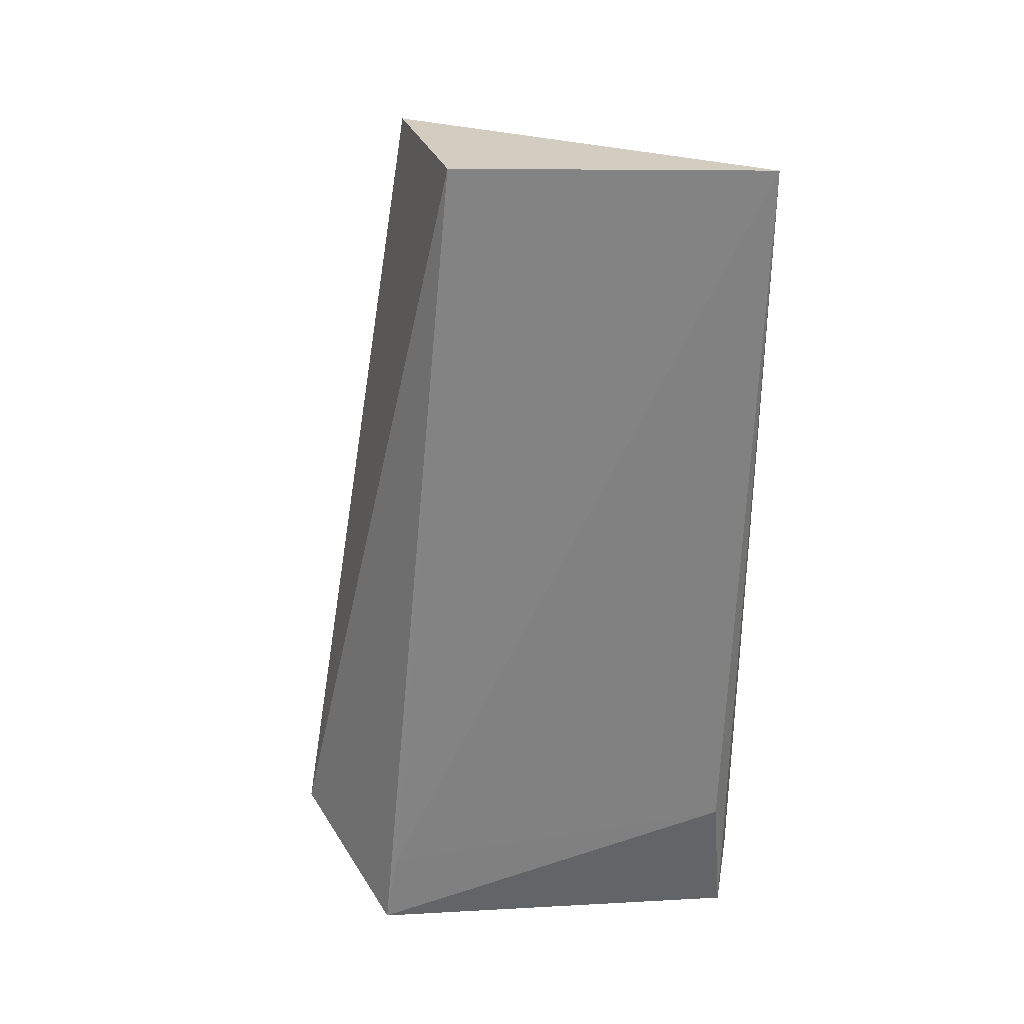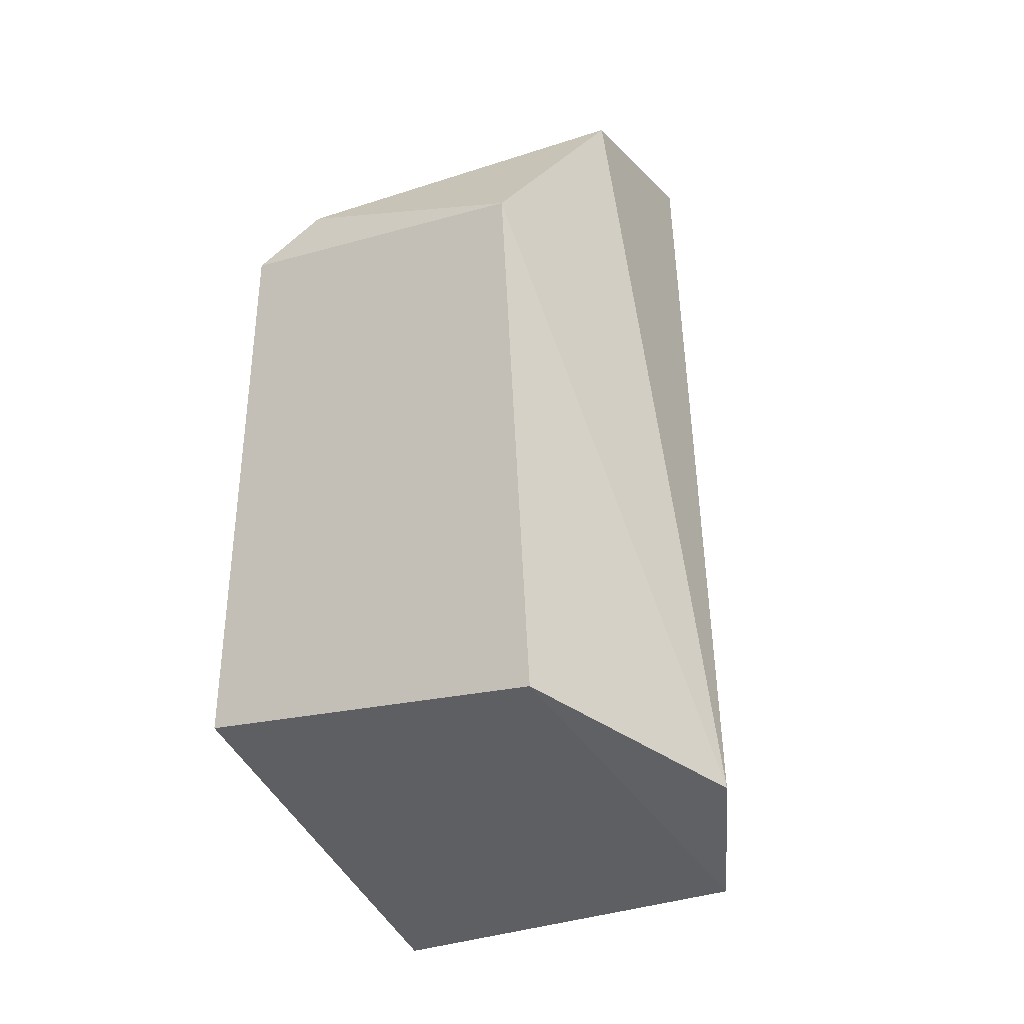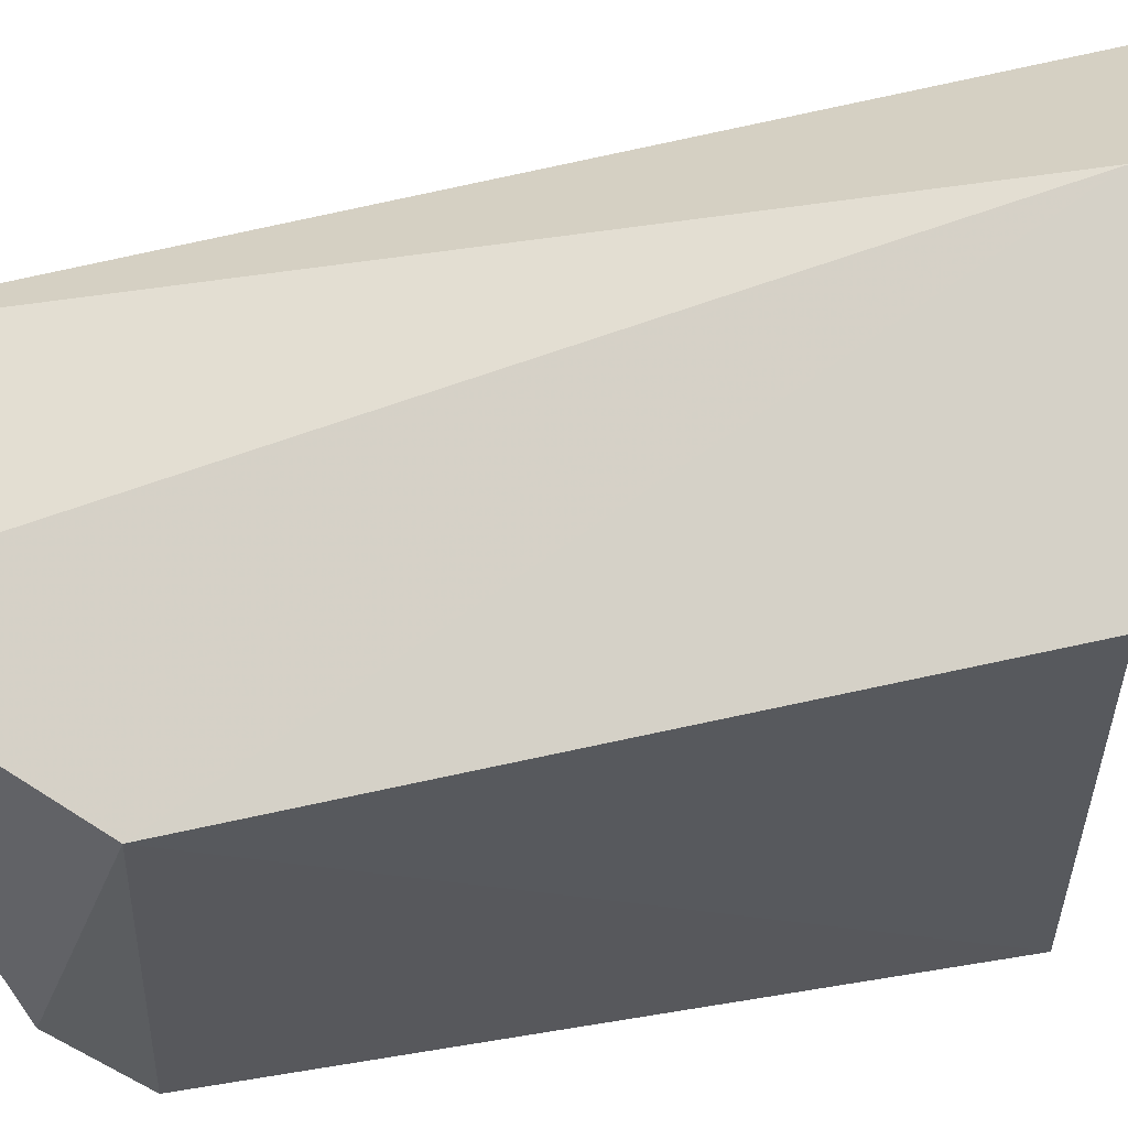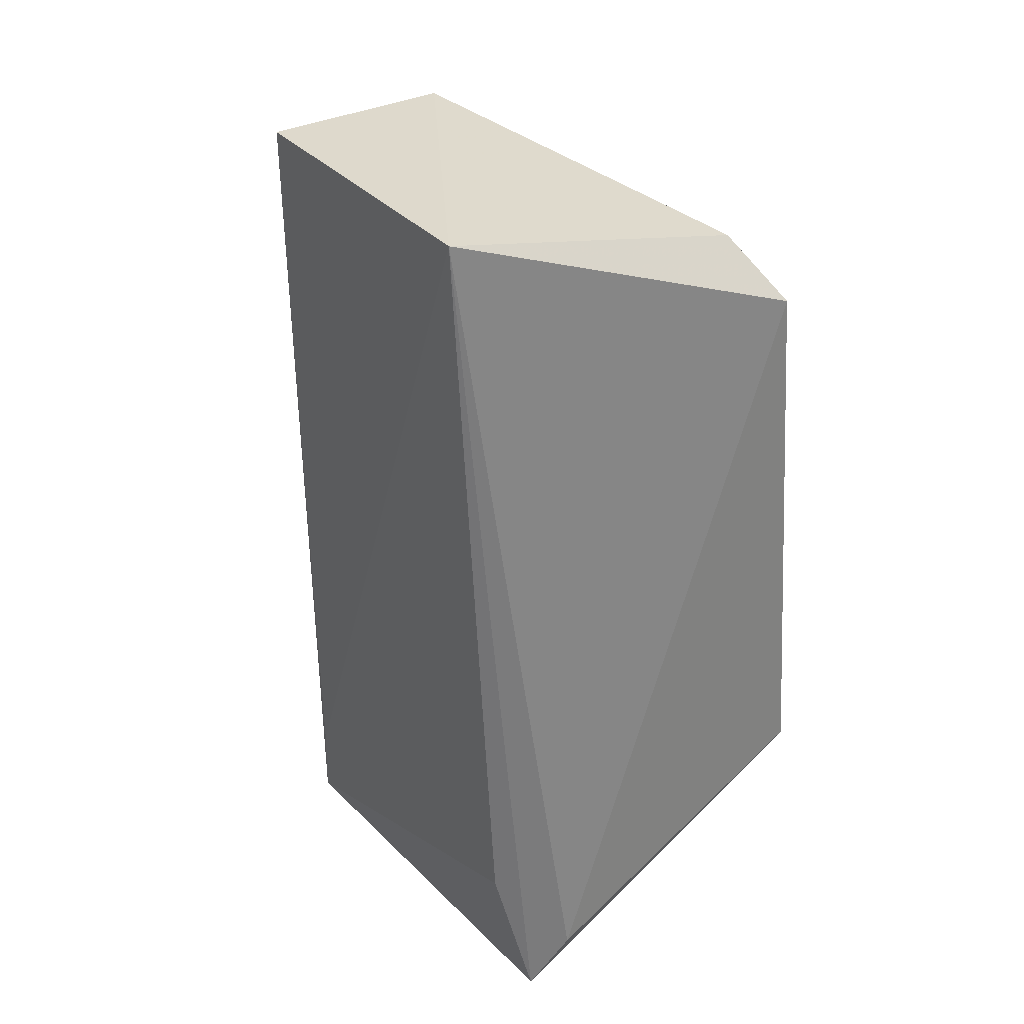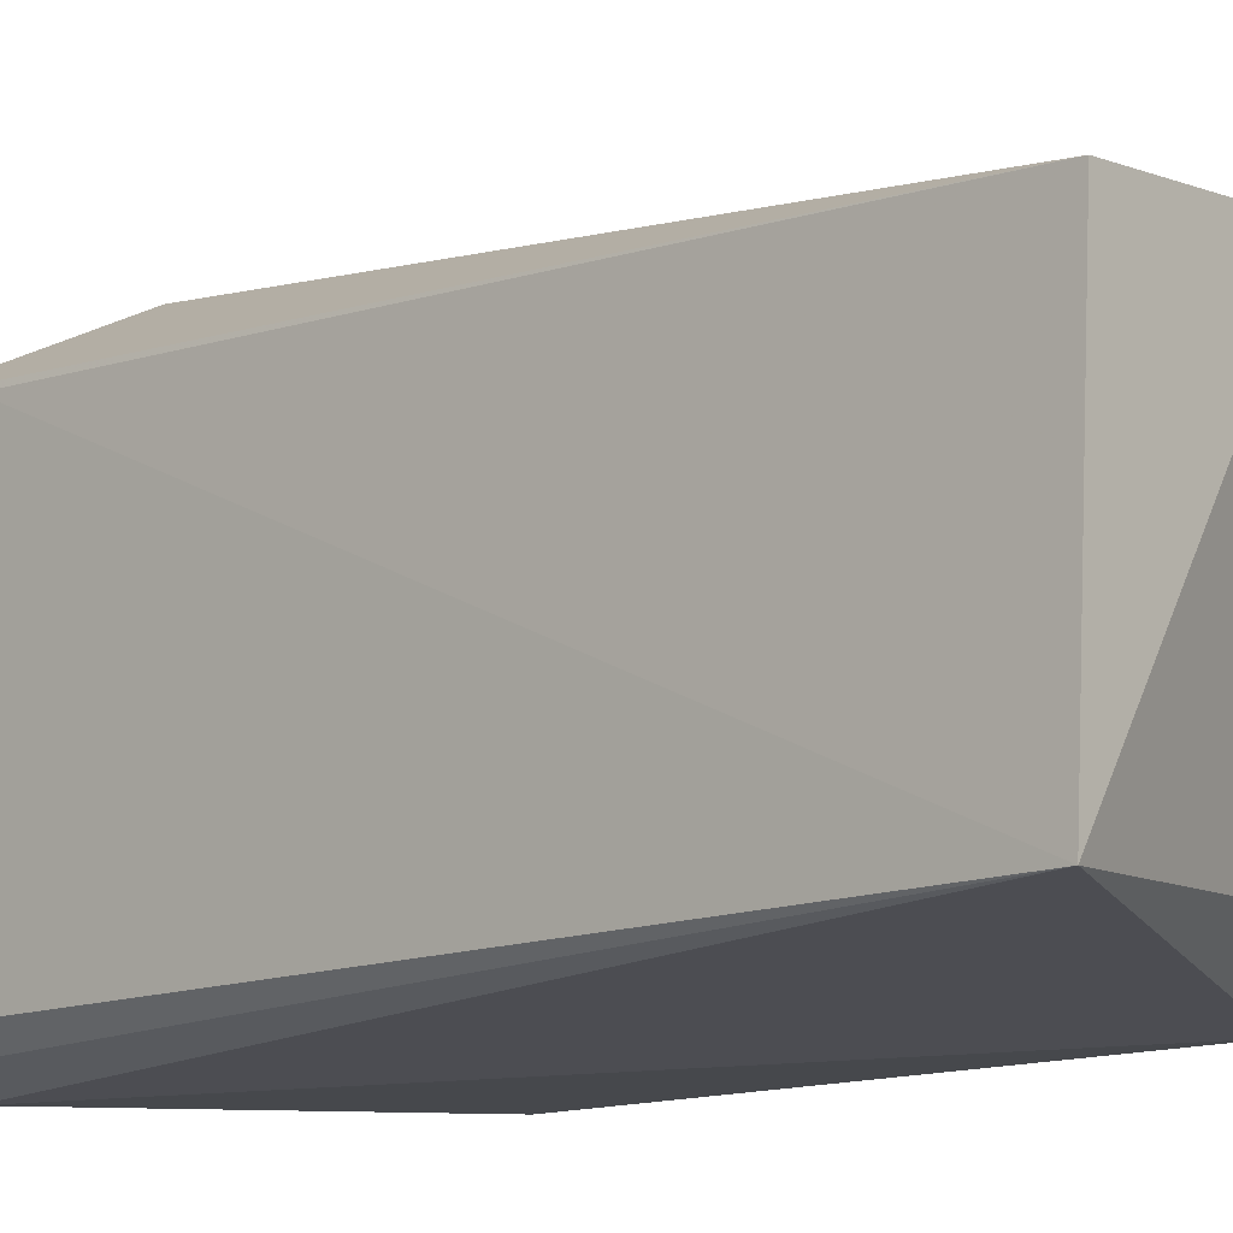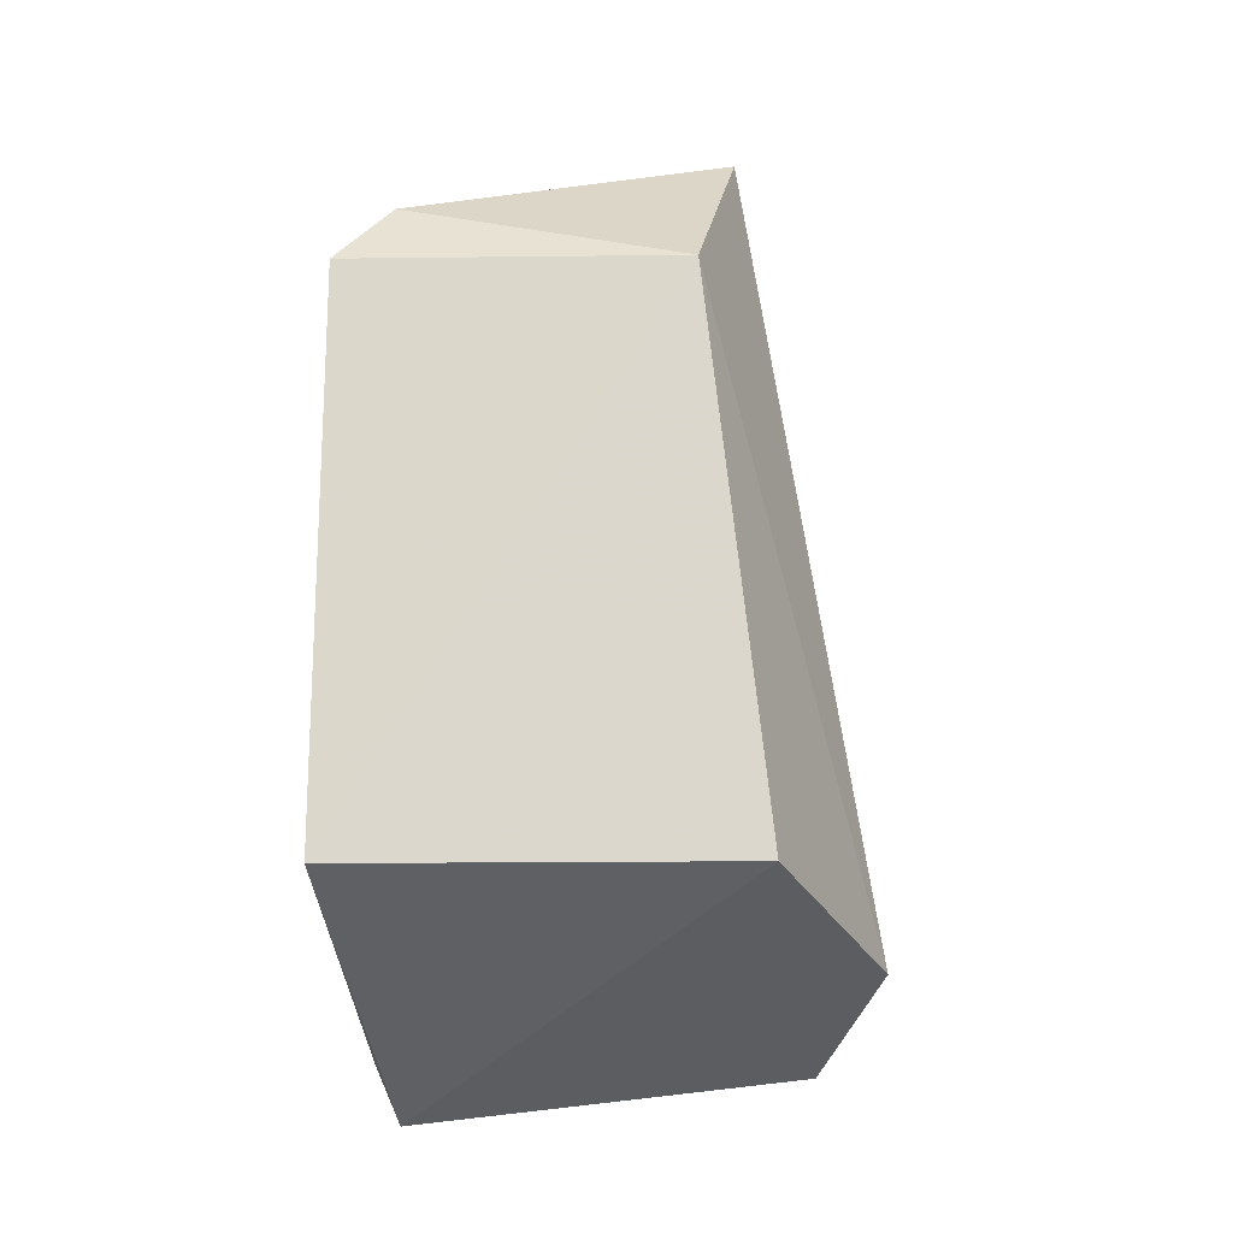
<metadata>
{"format":"obj","ext":"obj","renderer":"f3d","projection":"perspective","resolution":1024,"background":"white","views":[{"elev":25.9,"azim":81.5,"up":"+Y"},{"elev":-18.4,"azim":-55.8,"up":"+Y"},{"elev":60.1,"azim":-104.6,"up":"+Z"},{"elev":30.1,"azim":145.2,"up":"+Y"},{"elev":-13.9,"azim":130.8,"up":"+Z"},{"elev":-14.2,"azim":-81.9,"up":"+Y"}]}
</metadata>
<code>
v 0.01514 0.05348 0.04253
v 0.01266 0.01293 0.046
v 0.01114 0.01091 0.02779
v -0.002762 0.04617 0.02719
v -0.004612 0.02005 0.04578
v 0.01527 0.05283 0.02805
v 0.006609 0.01683 0.04944
v -0.002456 0.04554 0.04275
v -0.005145 0.02025 0.02762
v 0.009353 0.01334 0.02708
v 0.005969 0.05334 0.04354
v 0.01292 0.01656 0.04544
v 0.01278 0.01776 0.02863
v -0.0009223 0.04909 0.02951
f 5 3 2
f 7 5 2
f 7 2 1
f 8 5 7
f 9 3 5
f 9 8 4
f 9 5 8
f 10 6 3
f 10 4 6
f 10 9 4
f 10 3 9
f 11 1 6
f 11 8 7
f 11 7 1
f 12 6 1
f 12 1 2
f 13 2 3
f 13 3 6
f 13 12 2
f 13 6 12
f 14 11 6
f 14 6 4
f 14 4 8
f 14 8 11

</code>
